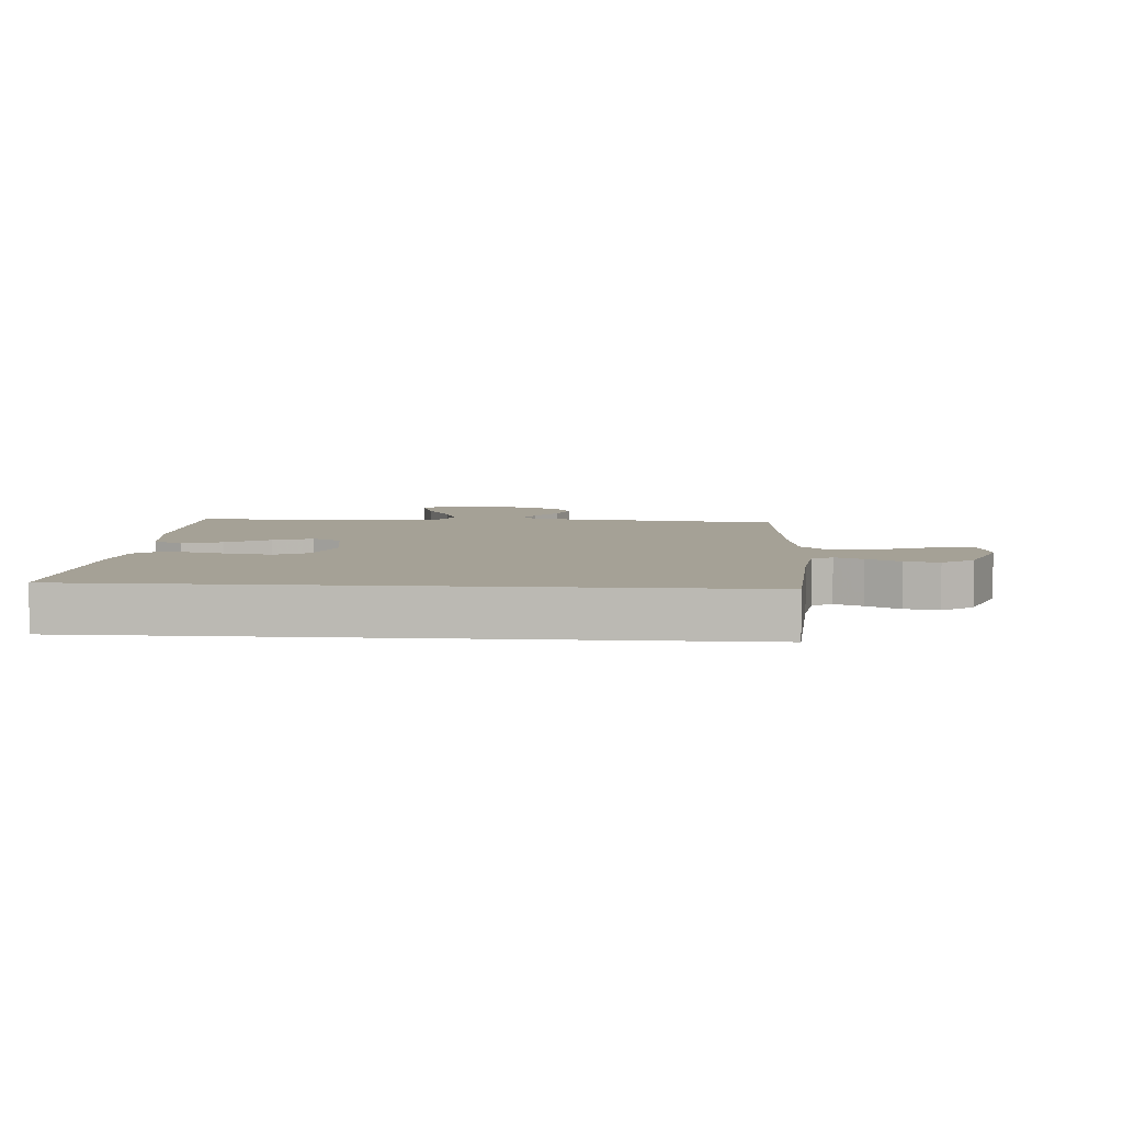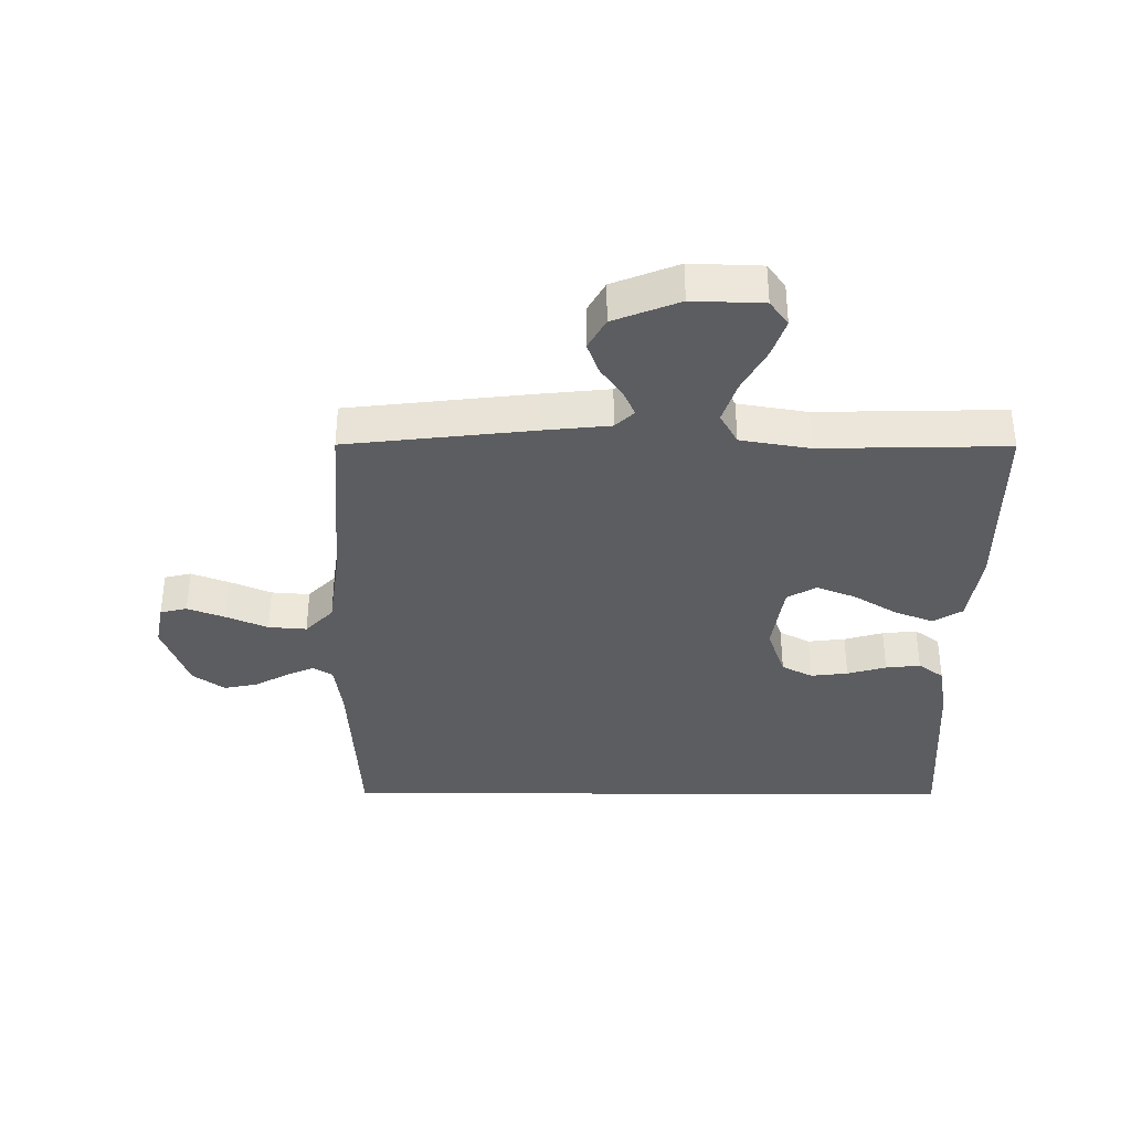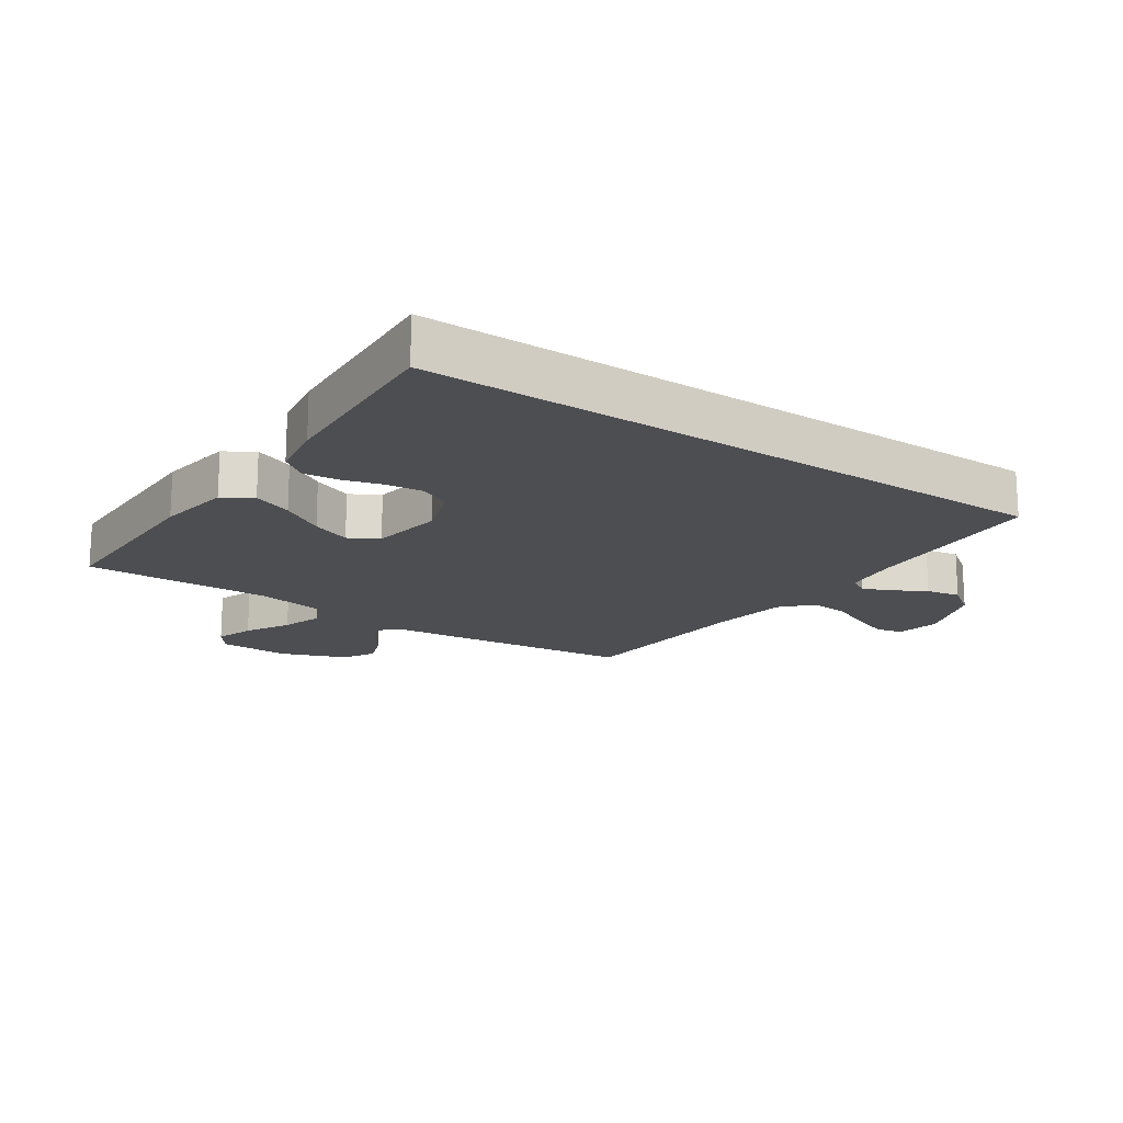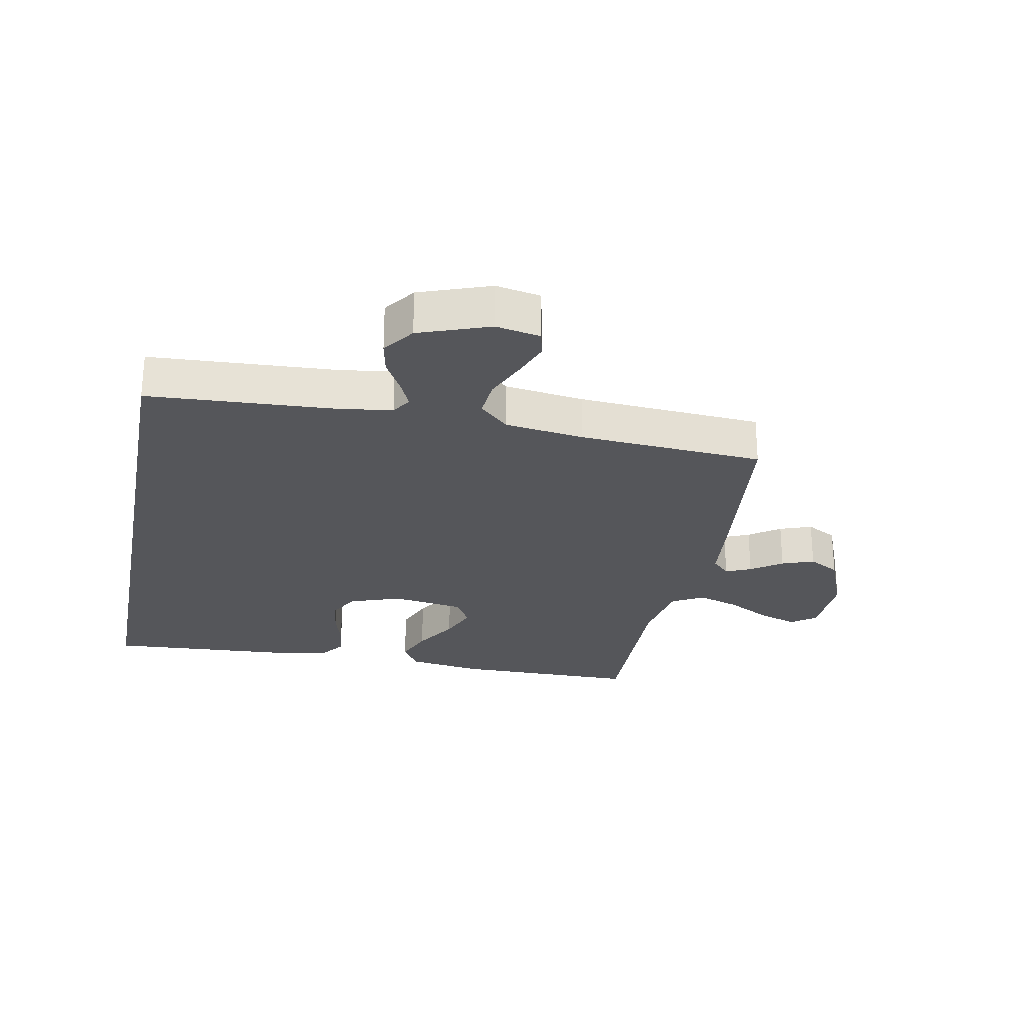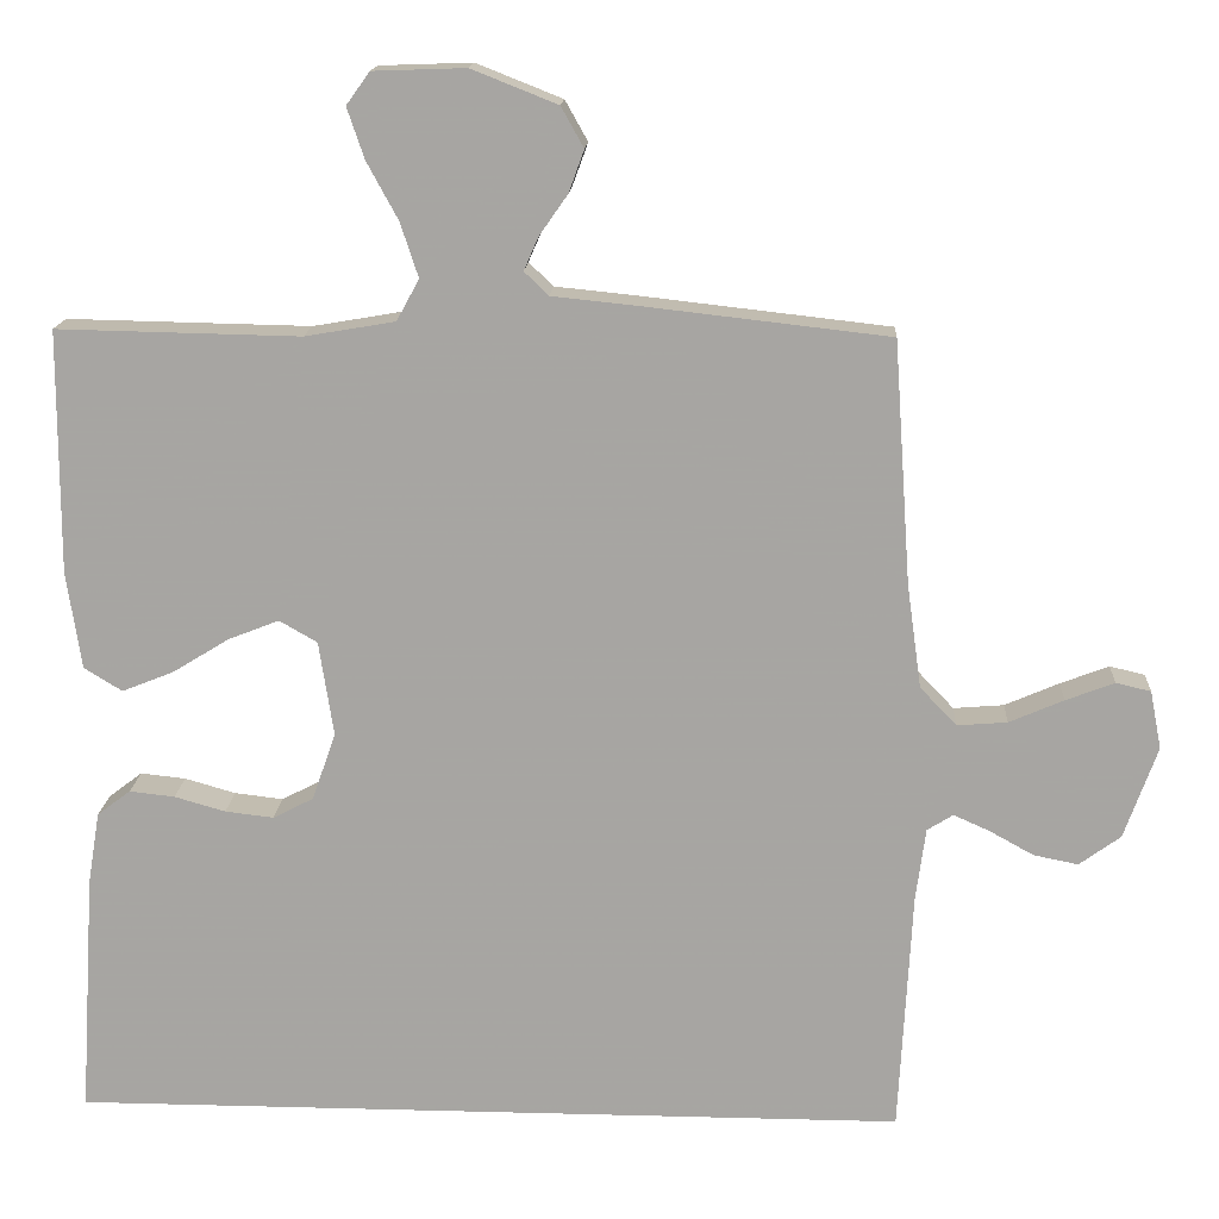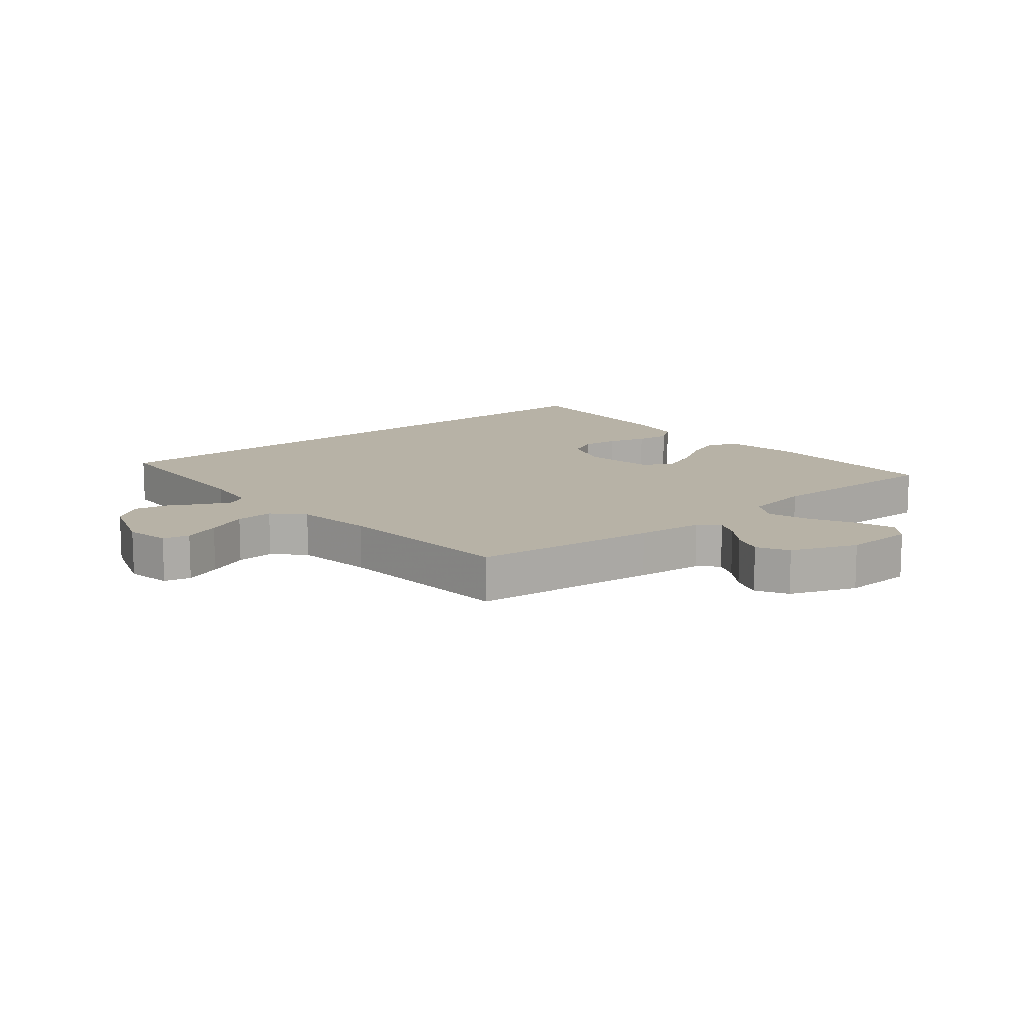
<metadata>
{"format":"obj","ext":"obj","renderer":"f3d","projection":"perspective","resolution":1024,"background":"white","views":[{"elev":6.0,"azim":-175.8,"up":"+Y"},{"elev":-36.3,"azim":-0.2,"up":"+Y"},{"elev":-17.1,"azim":145.7,"up":"+Y"},{"elev":-26.1,"azim":-100.9,"up":"+Y"},{"elev":15.5,"azim":-176.8,"up":"+Z"},{"elev":12.4,"azim":-39.7,"up":"+Y"}]}
</metadata>
<code>
v 0.5 0.07 0.5
v 0.501 0.07 0.2
v 0.483 0.07 0.08
v 0.436 0.07 0.051
v 0.373 0.07 0.076
v 0.303 0.07 0.119
v 0.24 0.07 0.144
v 0.193 0.07 0.117
v 0.175 0.07 0
v 0.204 0.07 -0.084
v 0.254 0.07 -0.11
v 0.314 0.07 -0.103
v 0.377 0.07 -0.085
v 0.433 0.07 -0.079
v 0.474 0.07 -0.11
v 0.489 0.07 -0.2
v 0.508 0.07 -0.5
v -0.524 0.07 -0.5
v -0.54 0.07 -0.2
v -0.552 0.07 -0.11
v -0.584 0.07 -0.09
v -0.629 0.07 -0.11
v -0.683 0.07 -0.14
v -0.738 0.07 -0.151
v -0.789 0.07 -0.114
v -0.83 0.07 0
v -0.816 0.07 0.072
v -0.773 0.07 0.082
v -0.713 0.07 0.059
v -0.646 0.07 0.03
v -0.584 0.07 0.025
v -0.539 0.07 0.072
v -0.521 0.07 0.2
v -0.5 0.07 0.5
v -0.2 0.07 0.534
v -0.092 0.07 0.545
v -0.062 0.07 0.574
v -0.08 0.07 0.615
v -0.115 0.07 0.665
v -0.134 0.07 0.717
v -0.106 0.07 0.767
v 0 0.07 0.809
v 0.114 0.07 0.805
v 0.143 0.07 0.765
v 0.122 0.07 0.703
v 0.083 0.07 0.631
v 0.061 0.07 0.564
v 0.089 0.07 0.513
v 0.2 0.07 0.494
v 0.5 0 0.5
v 0.501 0 0.2
v 0.483 0 0.08
v 0.436 0 0.051
v 0.373 0 0.076
v 0.303 0 0.119
v 0.24 0 0.144
v 0.193 0 0.117
v 0.175 0 0
v 0.204 0 -0.084
v 0.254 0 -0.11
v 0.314 0 -0.103
v 0.377 0 -0.085
v 0.433 0 -0.079
v 0.474 0 -0.11
v 0.489 0 -0.2
v 0.508 0 -0.5
v -0.524 0 -0.5
v -0.54 0 -0.2
v -0.552 0 -0.11
v -0.584 0 -0.09
v -0.629 0 -0.11
v -0.683 0 -0.14
v -0.738 0 -0.151
v -0.789 0 -0.114
v -0.83 0 0
v -0.816 0 0.072
v -0.773 0 0.082
v -0.713 0 0.059
v -0.646 0 0.03
v -0.584 0 0.025
v -0.539 0 0.072
v -0.521 0 0.2
v -0.5 0 0.5
v -0.2 0 0.534
v -0.092 0 0.545
v -0.062 0 0.574
v -0.08 0 0.615
v -0.115 0 0.665
v -0.134 0 0.717
v -0.106 0 0.767
v 0 0 0.809
v 0.114 0 0.805
v 0.143 0 0.765
v 0.122 0 0.703
v 0.083 0 0.631
v 0.061 0 0.564
v 0.089 0 0.513
v 0.2 0 0.494
f 43 44 45 46
f 43 46 47
f 42 43 47
f 41 42 47
f 38 39 40 41
f 37 38 41 47
f 36 37 47 48
f 33 34 35 36
f 32 33 36 48
f 27 28 29 30
f 25 26 27 30
f 25 30 31
f 22 23 24 25
f 21 22 25 31
f 20 21 31 32
f 16 17 18 19
f 12 13 14 15
f 11 12 15 16
f 3 4 5 6
f 3 6 7
f 49 1 2 3
f 49 3 7
f 48 49 7 8
f 32 48 8 9
f 20 32 9 10
f 11 16 19 20
f 10 11 20
f 95 94 93 92
f 96 95 92
f 96 92 91
f 96 91 90
f 90 89 88 87
f 96 90 87 86
f 97 96 86 85
f 85 84 83 82
f 97 85 82 81
f 79 78 77 76
f 79 76 75 74
f 80 79 74
f 74 73 72 71
f 80 74 71 70
f 81 80 70 69
f 68 67 66 65
f 64 63 62 61
f 65 64 61 60
f 55 54 53 52
f 56 55 52
f 52 51 50 98
f 56 52 98
f 57 56 98 97
f 58 57 97 81
f 59 58 81 69
f 69 68 65 60
f 69 60 59
f 1 50 51 2
f 2 51 52 3
f 3 52 53 4
f 4 53 54 5
f 5 54 55 6
f 6 55 56 7
f 7 56 57 8
f 8 57 58 9
f 9 58 59 10
f 10 59 60 11
f 11 60 61 12
f 12 61 62 13
f 13 62 63 14
f 14 63 64 15
f 15 64 65 16
f 16 65 66 17
f 17 66 67 18
f 18 67 68 19
f 19 68 69 20
f 20 69 70 21
f 21 70 71 22
f 22 71 72 23
f 23 72 73 24
f 24 73 74 25
f 25 74 75 26
f 26 75 76 27
f 27 76 77 28
f 28 77 78 29
f 29 78 79 30
f 30 79 80 31
f 31 80 81 32
f 32 81 82 33
f 33 82 83 34
f 34 83 84 35
f 35 84 85 36
f 36 85 86 37
f 37 86 87 38
f 38 87 88 39
f 39 88 89 40
f 40 89 90 41
f 41 90 91 42
f 42 91 92 43
f 43 92 93 44
f 44 93 94 45
f 45 94 95 46
f 46 95 96 47
f 47 96 97 48
f 48 97 98 49
f 49 98 50 1

</code>
